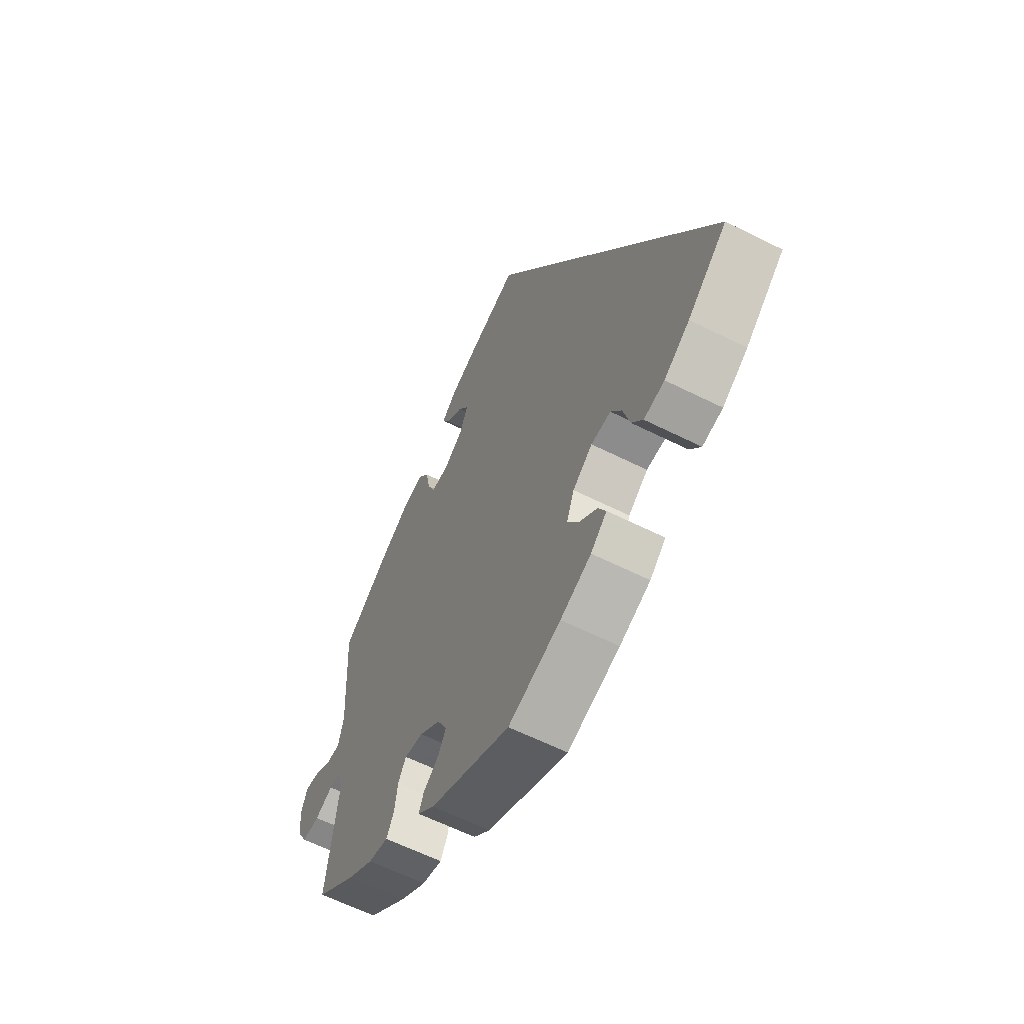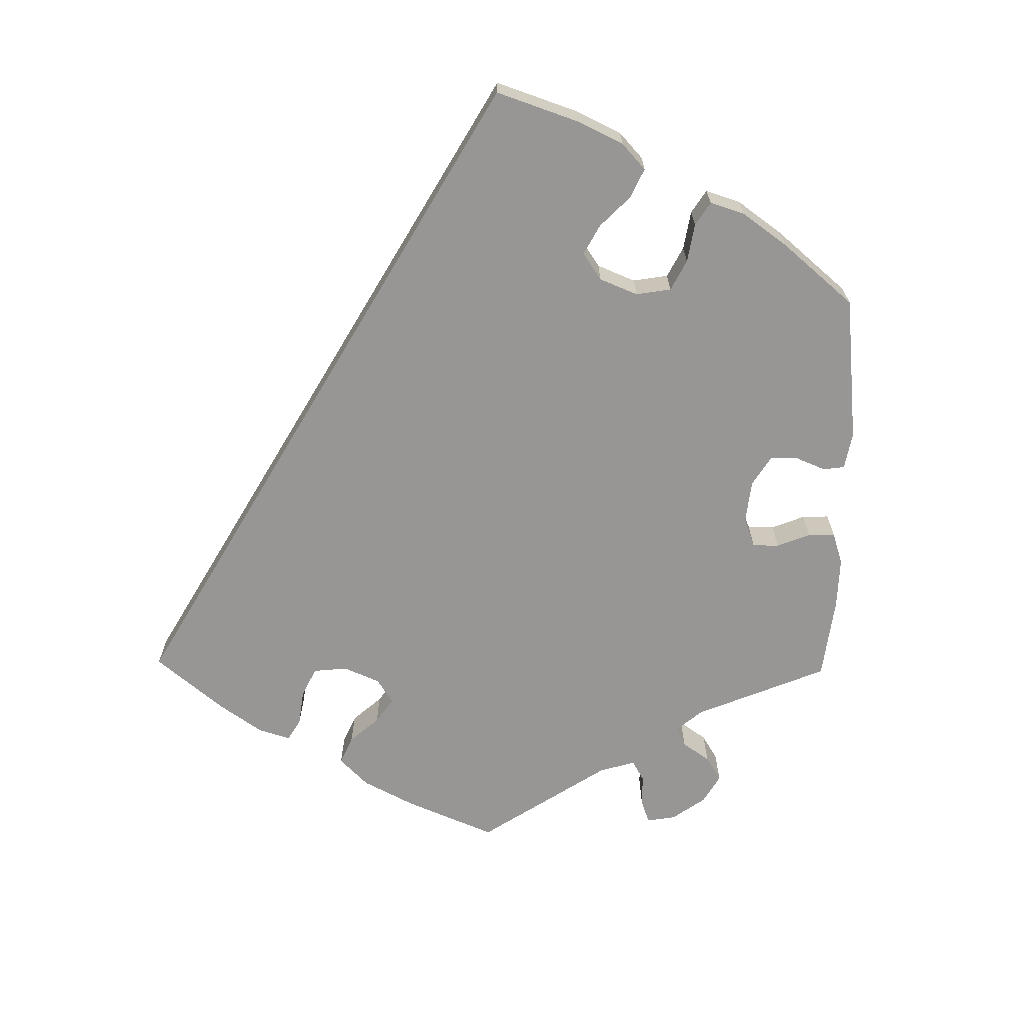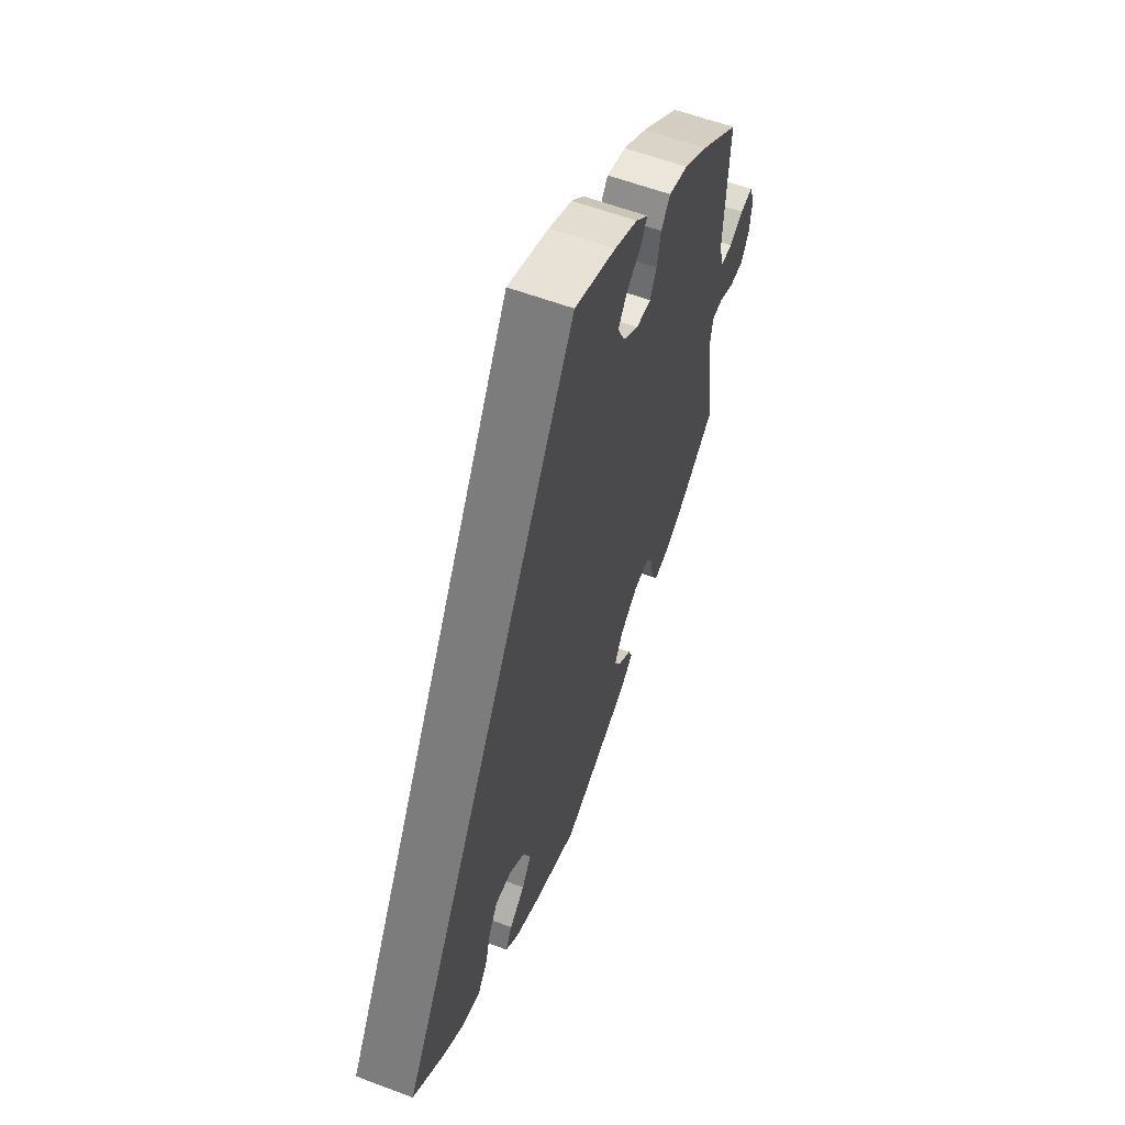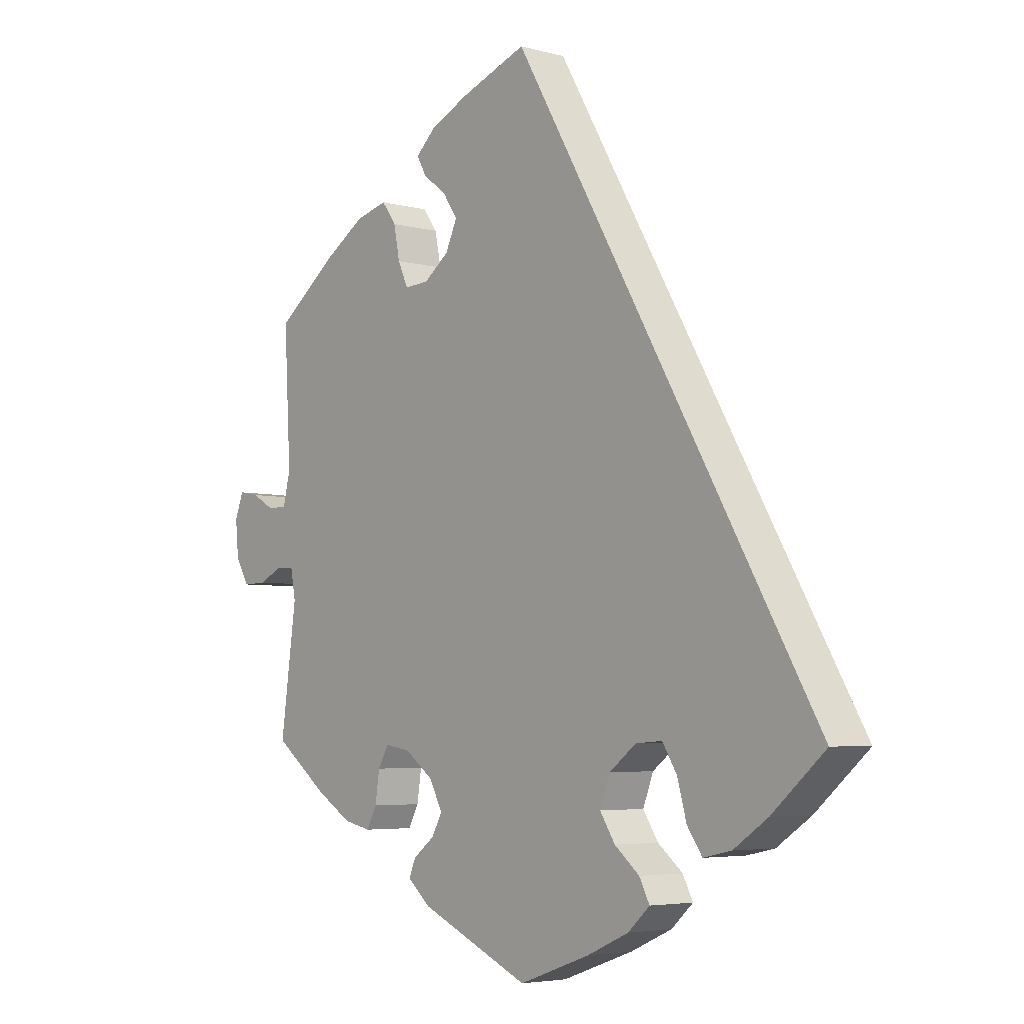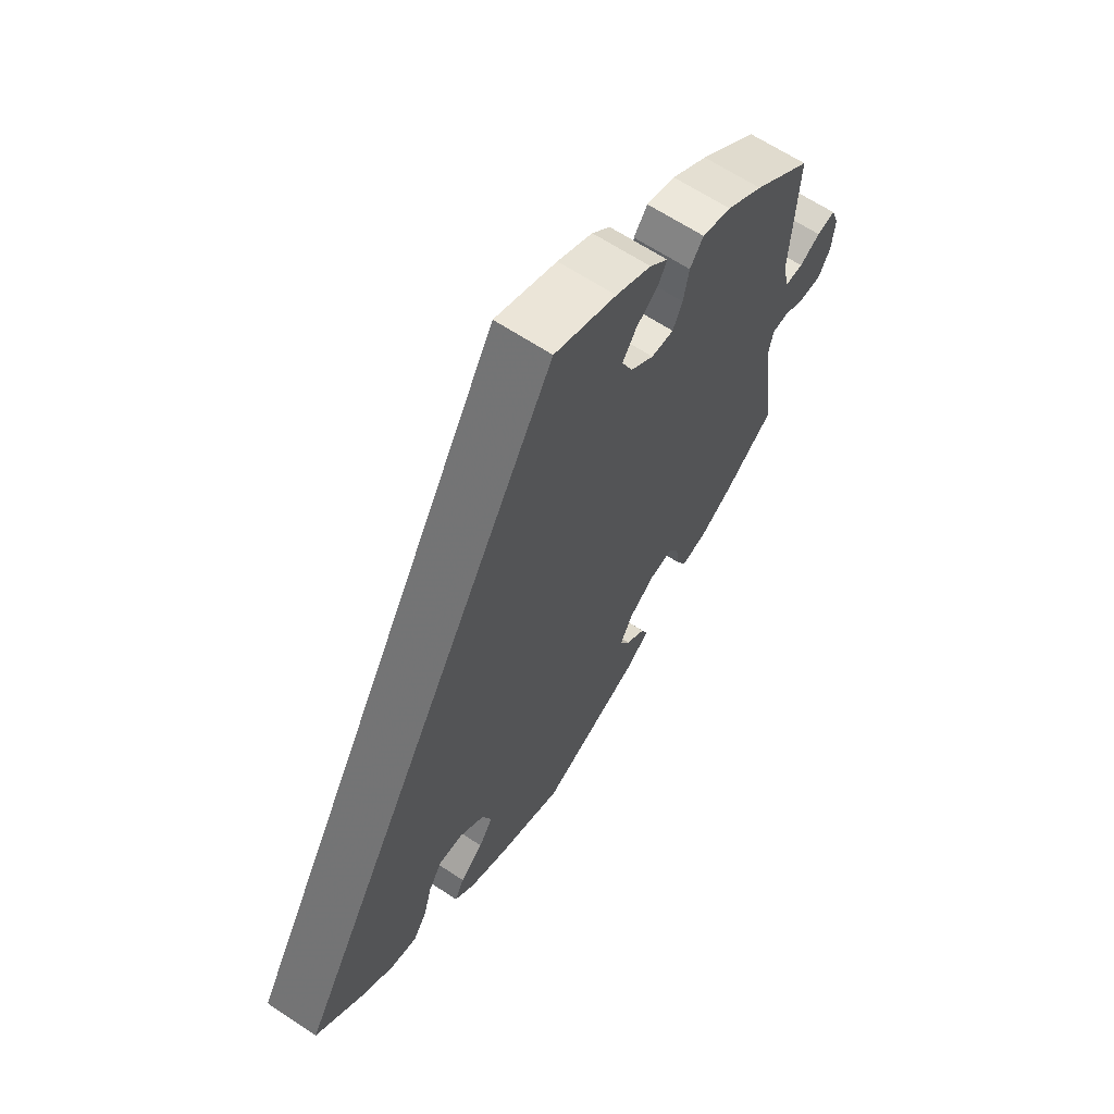
<metadata>
{"format":"obj","ext":"obj","renderer":"f3d","projection":"perspective","resolution":1024,"background":"white","views":[{"elev":-60.6,"azim":62.8,"up":"+Z"},{"elev":-67.8,"azim":119.1,"up":"+Y"},{"elev":58.9,"azim":111.2,"up":"+Z"},{"elev":-4.7,"azim":49.3,"up":"+Z"},{"elev":64.0,"azim":123.9,"up":"+Z"}]}
</metadata>
<code>
v 0.501 0.07 -0.288
v 0.413 0.07 -0.365
v 0.356 0.07 -0.404
v 0.31 0.07 -0.414
v 0.285 0.07 -0.378
v 0.27 0.07 -0.323
v 0.246 0.07 -0.284
v 0.202 0.07 -0.287
v 0.158 0.07 -0.321
v 0.141 0.07 -0.366
v 0.166 0.07 -0.405
v 0.207 0.07 -0.439
v 0.224 0.07 -0.472
v 0.188 0.07 -0.505
v 0.119 0.07 -0.536
v 0.001 0.07 -0.578
v -0.181 0.07 -0.496
v -0.219 0.07 -0.463
v -0.208 0.07 -0.436
v -0.173 0.07 -0.409
v -0.155 0.07 -0.377
v -0.177 0.07 -0.335
v -0.224 0.07 -0.3
v -0.266 0.07 -0.293
v -0.284 0.07 -0.324
v -0.291 0.07 -0.372
v -0.308 0.07 -0.404
v -0.353 0.07 -0.394
v -0.411 0.07 -0.358
v -0.501 0.07 -0.289
v -0.475 0.07 -0.098
v -0.483 0.07 -0.053
v -0.512 0.07 -0.051
v -0.552 0.07 -0.07
v -0.591 0.07 -0.071
v -0.613 0.07 -0.032
v -0.618 0.07 0.023
v -0.604 0.07 0.06
v -0.571 0.07 0.054
v -0.534 0.07 0.033
v -0.502 0.07 0.033
v -0.49 0.07 0.082
v -0.501 0.07 0.289
v -0.397 0.07 0.369
v -0.332 0.07 0.411
v -0.28 0.07 0.425
v -0.256 0.07 0.392
v -0.246 0.07 0.341
v -0.229 0.07 0.304
v -0.189 0.07 0.306
v -0.147 0.07 0.338
v -0.128 0.07 0.38
v -0.152 0.07 0.416
v -0.191 0.07 0.446
v -0.207 0.07 0.475
v -0.174 0.07 0.506
v -0.111 0.07 0.536
v 0 0.07 0.578
v 0.501 0 -0.288
v 0.413 0 -0.365
v 0.356 0 -0.404
v 0.31 0 -0.414
v 0.285 0 -0.378
v 0.27 0 -0.323
v 0.246 0 -0.284
v 0.202 0 -0.287
v 0.158 0 -0.321
v 0.141 0 -0.366
v 0.166 0 -0.405
v 0.207 0 -0.439
v 0.224 0 -0.472
v 0.188 0 -0.505
v 0.119 0 -0.536
v 0.001 0 -0.578
v -0.181 0 -0.496
v -0.219 0 -0.463
v -0.208 0 -0.436
v -0.173 0 -0.409
v -0.155 0 -0.377
v -0.177 0 -0.335
v -0.224 0 -0.3
v -0.266 0 -0.293
v -0.284 0 -0.324
v -0.291 0 -0.372
v -0.308 0 -0.404
v -0.353 0 -0.394
v -0.411 0 -0.358
v -0.501 0 -0.289
v -0.475 0 -0.098
v -0.483 0 -0.053
v -0.512 0 -0.051
v -0.552 0 -0.07
v -0.591 0 -0.071
v -0.613 0 -0.032
v -0.618 0 0.023
v -0.604 0 0.06
v -0.571 0 0.054
v -0.534 0 0.033
v -0.502 0 0.033
v -0.49 0 0.082
v -0.501 0 0.289
v -0.397 0 0.369
v -0.332 0 0.411
v -0.28 0 0.425
v -0.256 0 0.392
v -0.246 0 0.341
v -0.229 0 0.304
v -0.189 0 0.306
v -0.147 0 0.338
v -0.128 0 0.38
v -0.152 0 0.416
v -0.191 0 0.446
v -0.207 0 0.475
v -0.174 0 0.506
v -0.111 0 0.536
v 0 0 0.578
f 53 54 55 56
f 52 53 56 57
f 45 46 47 48
f 45 48 49
f 42 43 44 45
f 41 42 45 49
f 37 38 39 40
f 37 40 41
f 36 37 41
f 33 34 35 36
f 32 33 36 41
f 28 29 30 31
f 28 31 32
f 25 26 27 28
f 24 25 28 32
f 23 24 32 41
f 17 18 19 20
f 17 20 21
f 16 17 21
f 15 16 21 22
f 11 12 13 14
f 10 11 14 15
f 3 4 5 6
f 3 6 7
f 2 3 7
f 1 2 7
f 52 57 58 1
f 23 41 49 50
f 23 50 51
f 10 15 22 23
f 9 10 23 51
f 8 9 51 52
f 52 1 7
f 7 8 52
f 114 113 112 111
f 115 114 111 110
f 106 105 104 103
f 107 106 103
f 103 102 101 100
f 107 103 100 99
f 98 97 96 95
f 99 98 95
f 99 95 94
f 94 93 92 91
f 99 94 91 90
f 89 88 87 86
f 90 89 86
f 86 85 84 83
f 90 86 83 82
f 99 90 82 81
f 78 77 76 75
f 79 78 75
f 79 75 74
f 80 79 74 73
f 72 71 70 69
f 73 72 69 68
f 64 63 62 61
f 65 64 61
f 65 61 60
f 65 60 59
f 59 116 115 110
f 108 107 99 81
f 109 108 81
f 81 80 73 68
f 109 81 68 67
f 110 109 67 66
f 65 59 110
f 110 66 65
f 1 59 60 2
f 2 60 61 3
f 3 61 62 4
f 4 62 63 5
f 5 63 64 6
f 6 64 65 7
f 7 65 66 8
f 8 66 67 9
f 9 67 68 10
f 10 68 69 11
f 11 69 70 12
f 12 70 71 13
f 13 71 72 14
f 14 72 73 15
f 15 73 74 16
f 16 74 75 17
f 17 75 76 18
f 18 76 77 19
f 19 77 78 20
f 20 78 79 21
f 21 79 80 22
f 22 80 81 23
f 23 81 82 24
f 24 82 83 25
f 25 83 84 26
f 26 84 85 27
f 27 85 86 28
f 28 86 87 29
f 29 87 88 30
f 30 88 89 31
f 31 89 90 32
f 32 90 91 33
f 33 91 92 34
f 34 92 93 35
f 35 93 94 36
f 36 94 95 37
f 37 95 96 38
f 38 96 97 39
f 39 97 98 40
f 40 98 99 41
f 41 99 100 42
f 42 100 101 43
f 43 101 102 44
f 44 102 103 45
f 45 103 104 46
f 46 104 105 47
f 47 105 106 48
f 48 106 107 49
f 49 107 108 50
f 50 108 109 51
f 51 109 110 52
f 52 110 111 53
f 53 111 112 54
f 54 112 113 55
f 55 113 114 56
f 56 114 115 57
f 57 115 116 58
f 58 116 59 1

</code>
